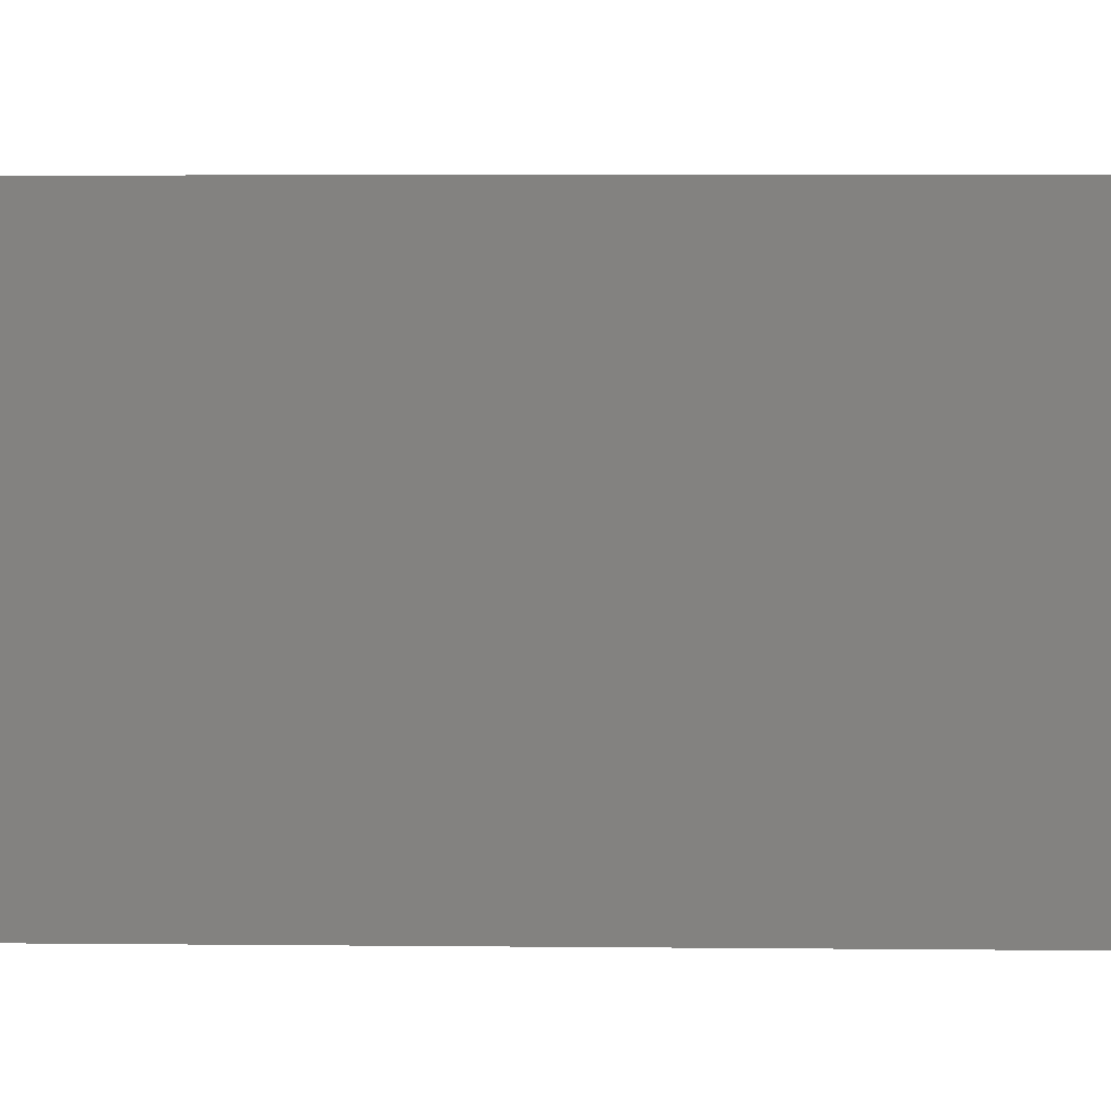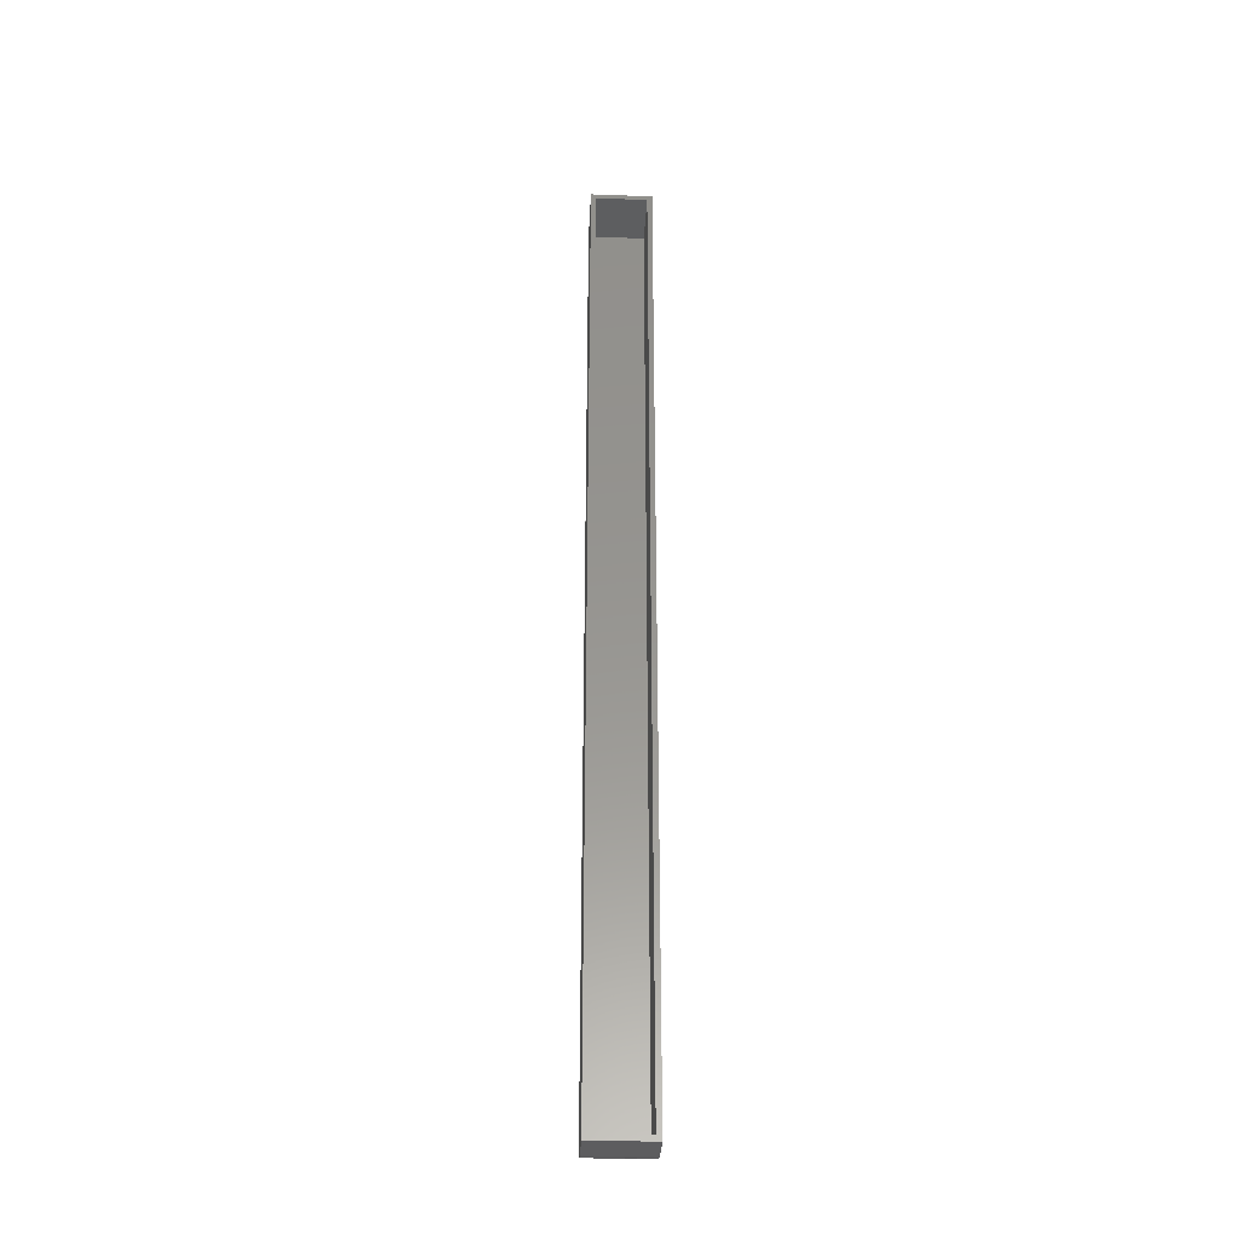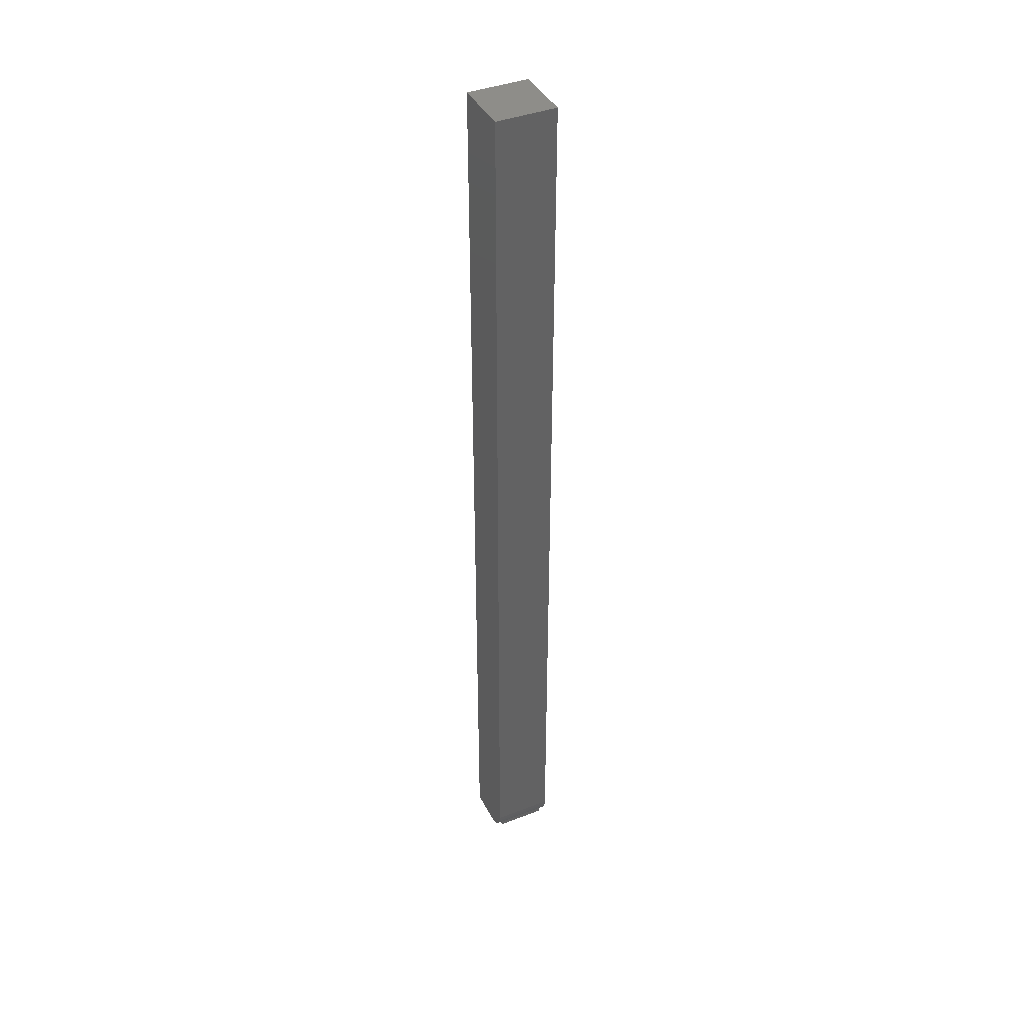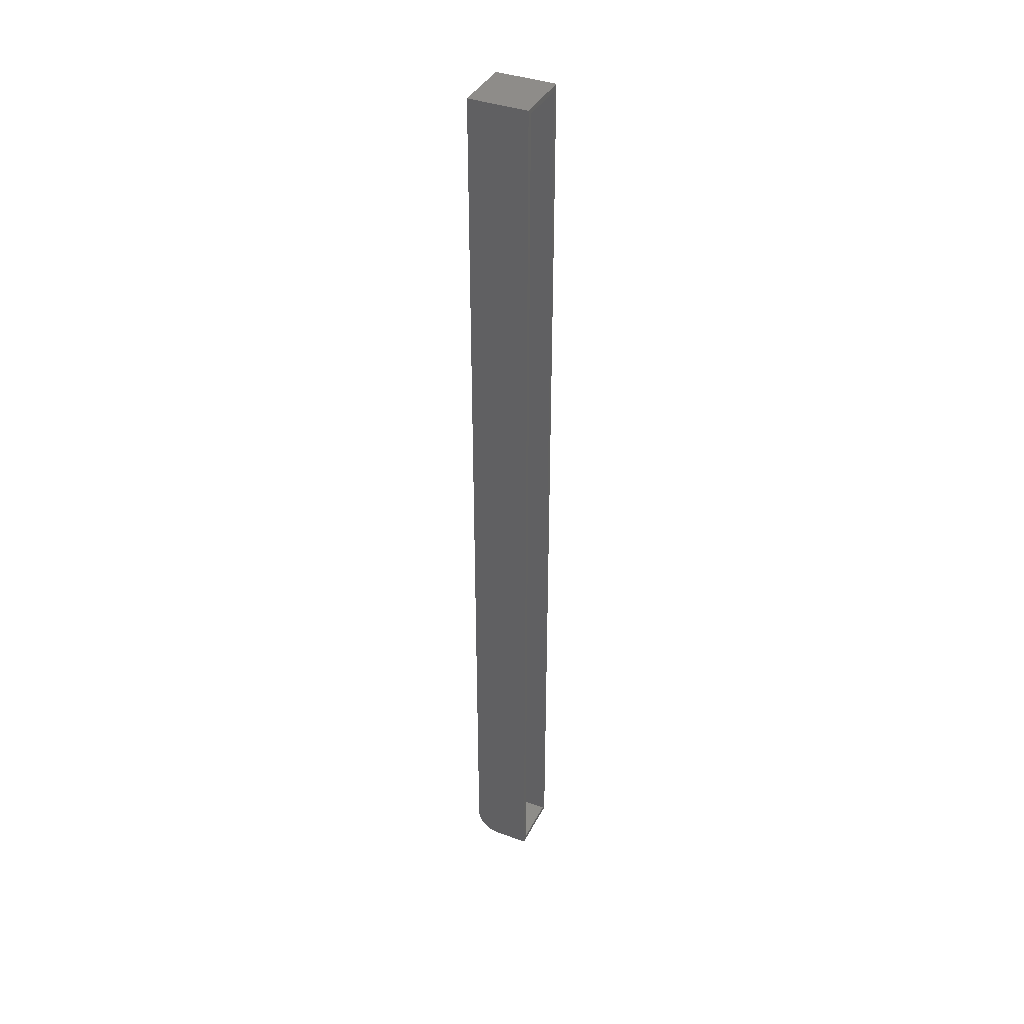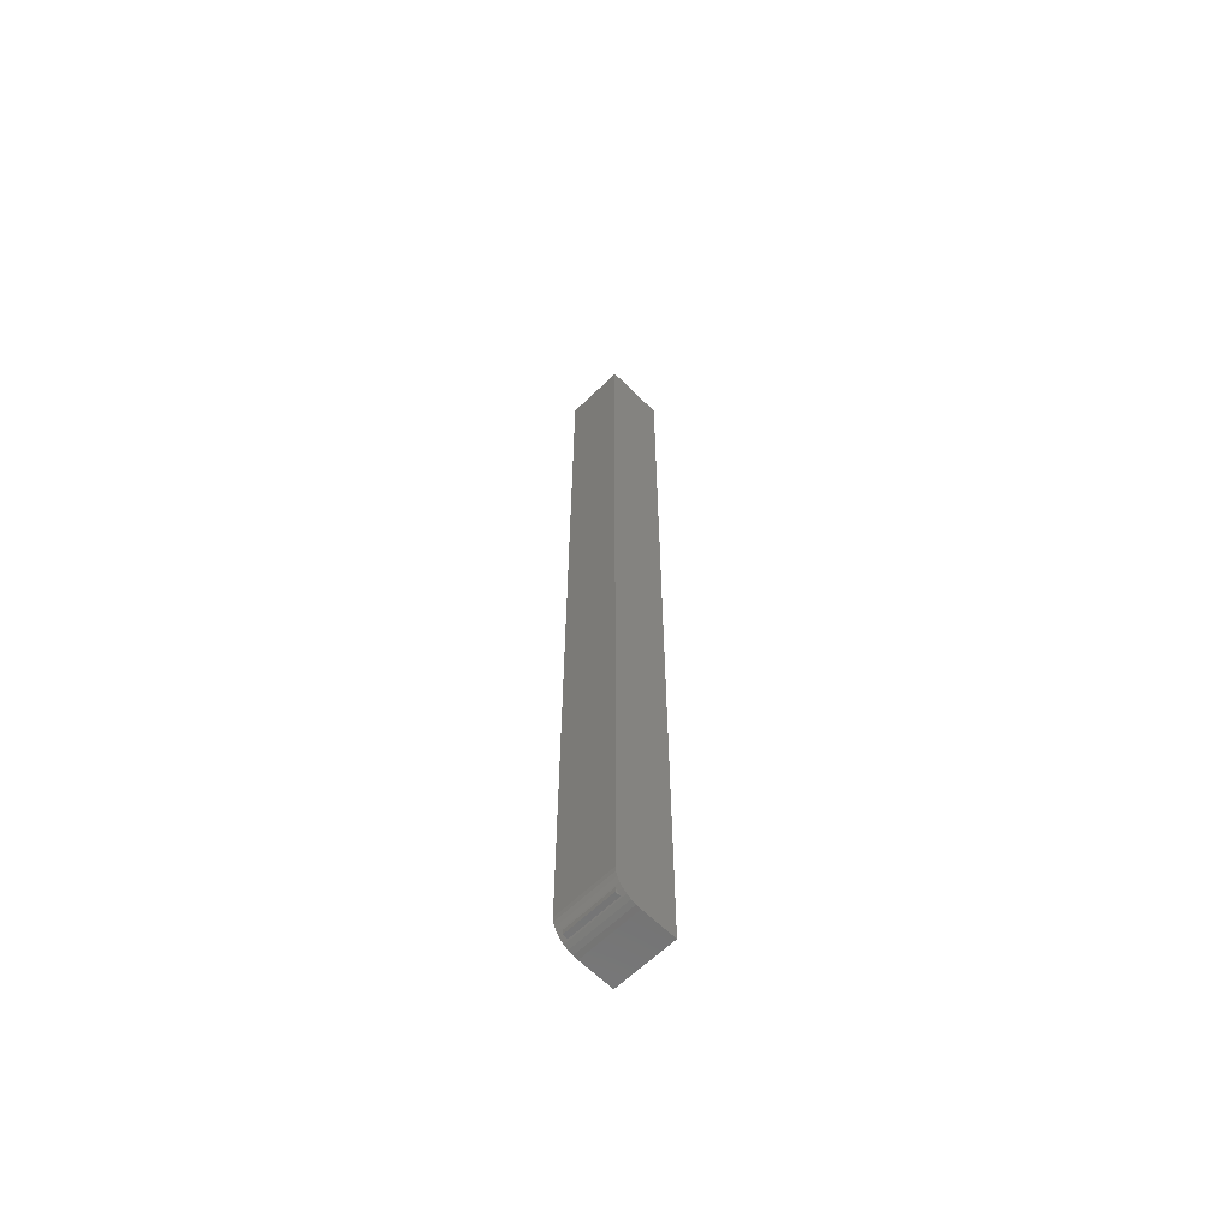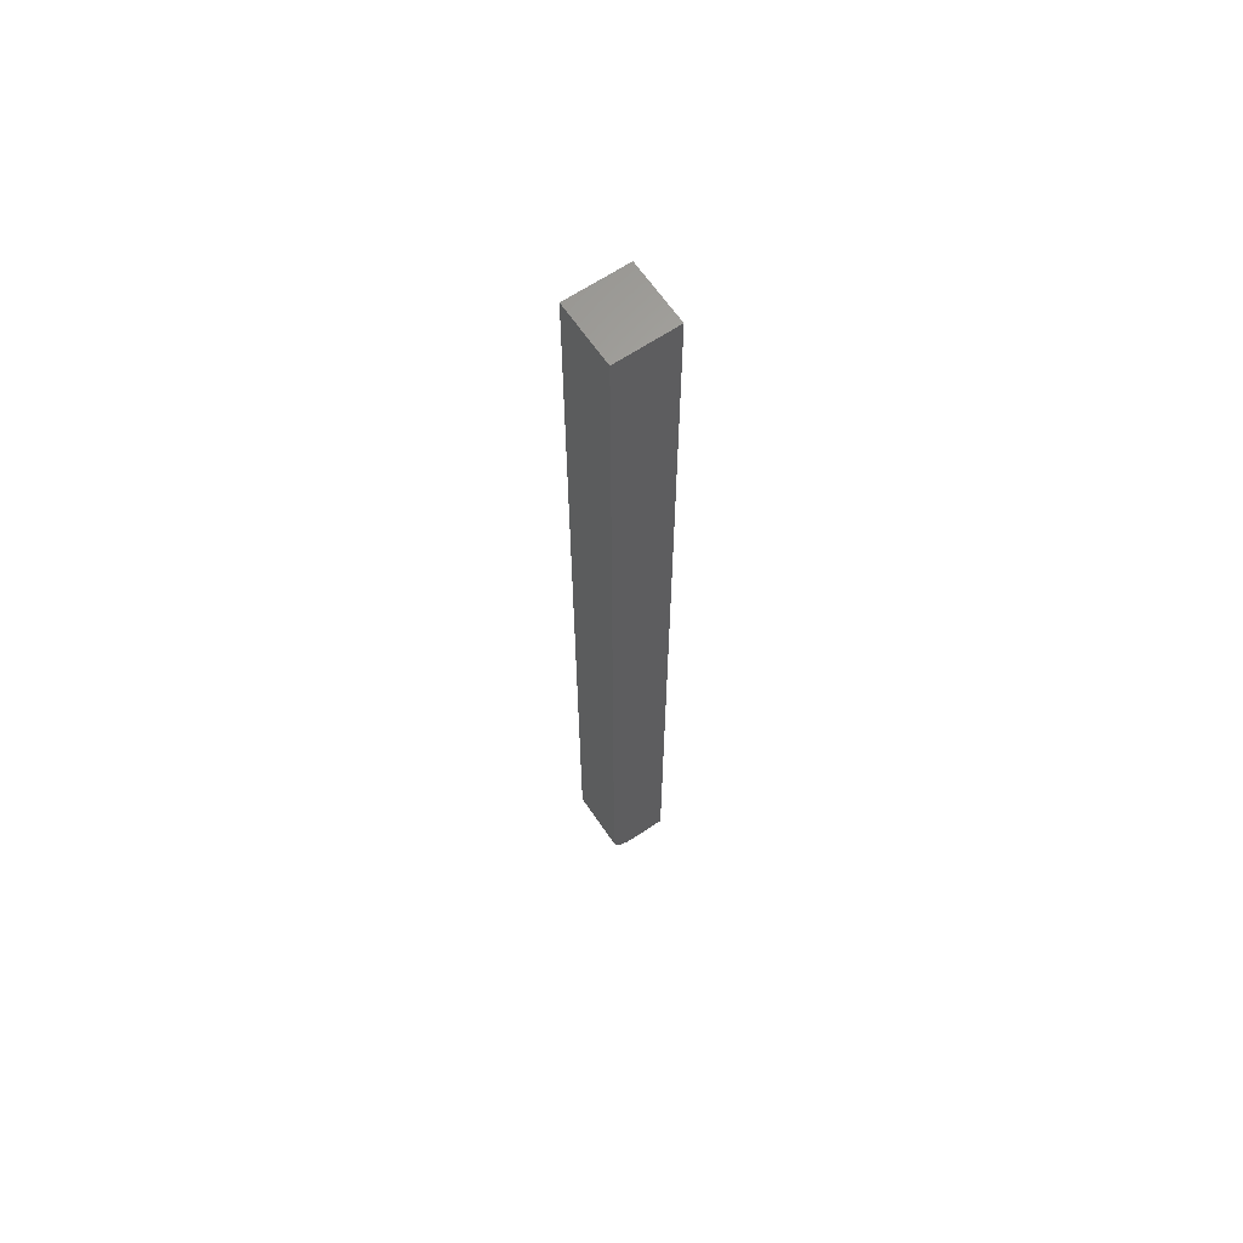
<metadata>
{"format":"stl","ext":"stl","renderer":"f3d","projection":"perspective","resolution":1024,"background":"white","views":[{"elev":0.8,"azim":-77.6,"up":"+Z"},{"elev":-32.8,"azim":177.1,"up":"+Y"},{"elev":40.6,"azim":-25.3,"up":"+Y"},{"elev":38.5,"azim":114.8,"up":"+Y"},{"elev":-62.5,"azim":44.6,"up":"+Y"},{"elev":64.4,"azim":55.8,"up":"+Y"}]}
</metadata>
<code>
# stl→obj: 32 verts, 60 faces
v -0.04688 -0.75 0
v 0.04786 -0.75 0
v -0.04688 -0.75 0.05469
v 0.04786 -0.75 0.05469
v 0.04786 -0.7386 0.08231
v 0.04786 -0.7259 0.09078
v 0.04786 -0.7326 0.08717
v 0.04786 -0.7186 0.093
v 0.04786 -0.7434 0.07639
v 0.04786 -0.747 0.06964
v 0.04786 -0.7492 0.06231
v 0.04786 -0.7109 0.09375
v 0.04786 0.75 0.09375
v 0.04786 0.75 0
v -0.04688 -0.7492 0.06231
v -0.04688 -0.747 0.06964
v -0.04688 -0.7434 0.07639
v -0.04688 -0.7386 0.08231
v -0.04688 -0.7326 0.08717
v -0.04688 -0.7259 0.09078
v -0.04688 -0.7186 0.093
v -0.04688 -0.7109 0.09375
v -0.04688 0.75 0.09375
v -0.04688 0.75 0
v -0.03906 0.7422 0
v -0.03906 -0.7422 0
v 0.04005 -0.7422 0
v 0.04005 0.7422 0
v -0.03906 -0.7422 0.08594
v 0.04005 -0.7422 0.08594
v 0.04005 0.7422 0.08594
v -0.03906 0.7422 0.08594
f 1 2 3
f 3 2 4
f 5 6 7
f 8 6 5
f 8 5 9
f 8 9 10
f 8 10 11
f 8 11 4
f 8 4 2
f 8 2 12
f 12 2 13
f 13 2 14
f 3 15 16
f 1 3 16
f 1 16 17
f 1 17 18
f 1 18 19
f 1 19 20
f 1 20 21
f 1 21 22
f 1 22 23
f 1 23 24
f 22 12 23
f 23 12 13
f 3 4 15
f 15 4 11
f 15 11 16
f 16 11 10
f 16 10 17
f 17 10 9
f 17 9 18
f 18 9 5
f 18 5 19
f 19 5 7
f 19 7 20
f 20 7 6
f 20 6 21
f 21 6 8
f 21 8 22
f 22 8 12
f 25 26 24
f 26 1 24
f 14 27 28
f 14 28 25
f 14 25 24
f 2 1 26
f 2 26 27
f 2 27 14
f 26 29 27
f 27 29 30
f 30 31 27
f 27 31 28
f 28 31 25
f 25 31 32
f 32 29 25
f 25 29 26
f 29 32 30
f 30 32 31
f 14 24 13
f 13 24 23

</code>
